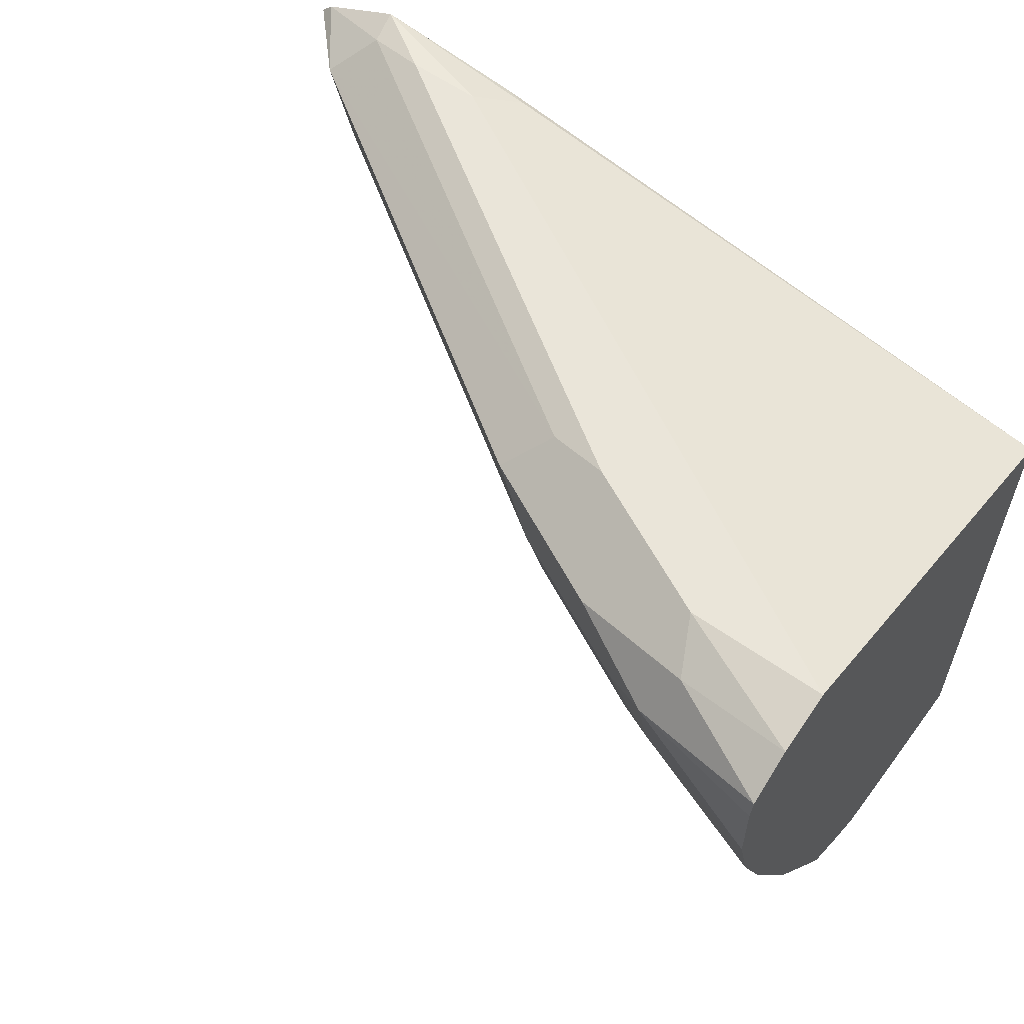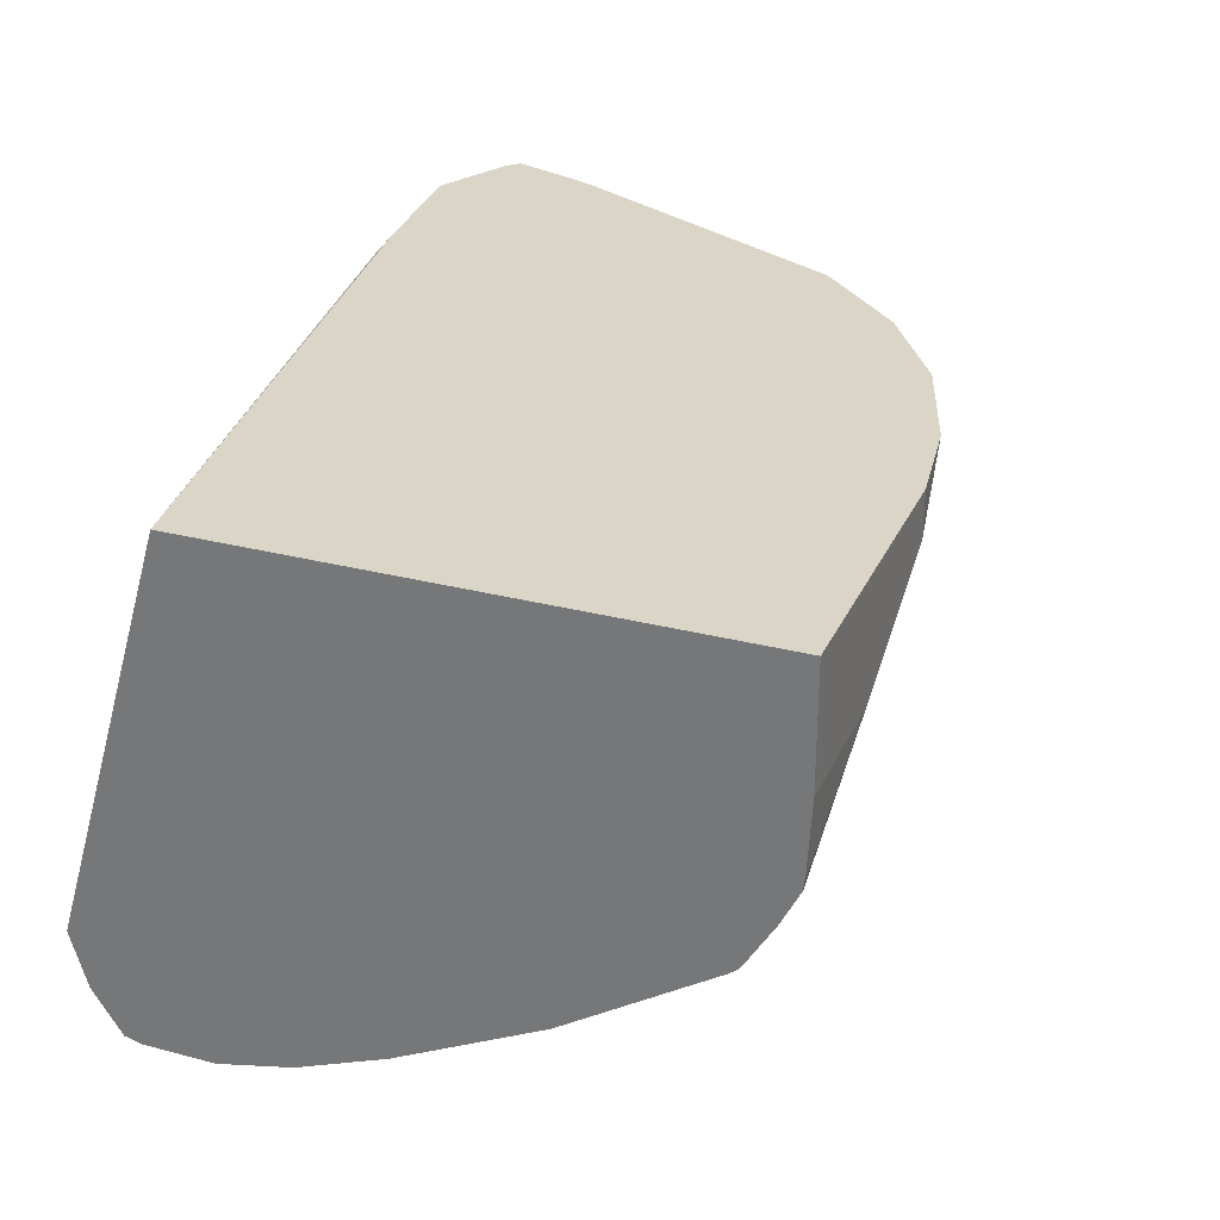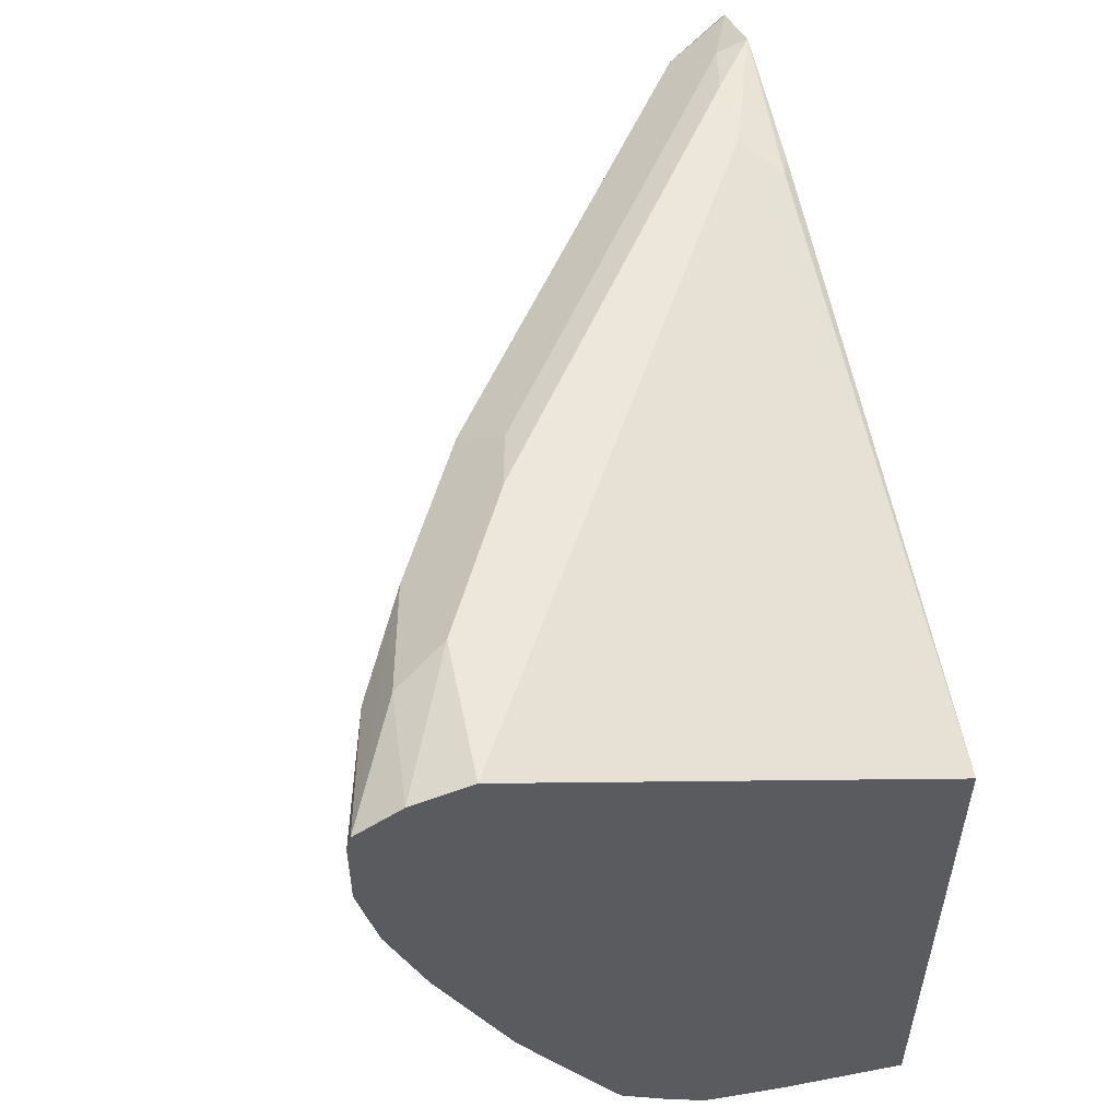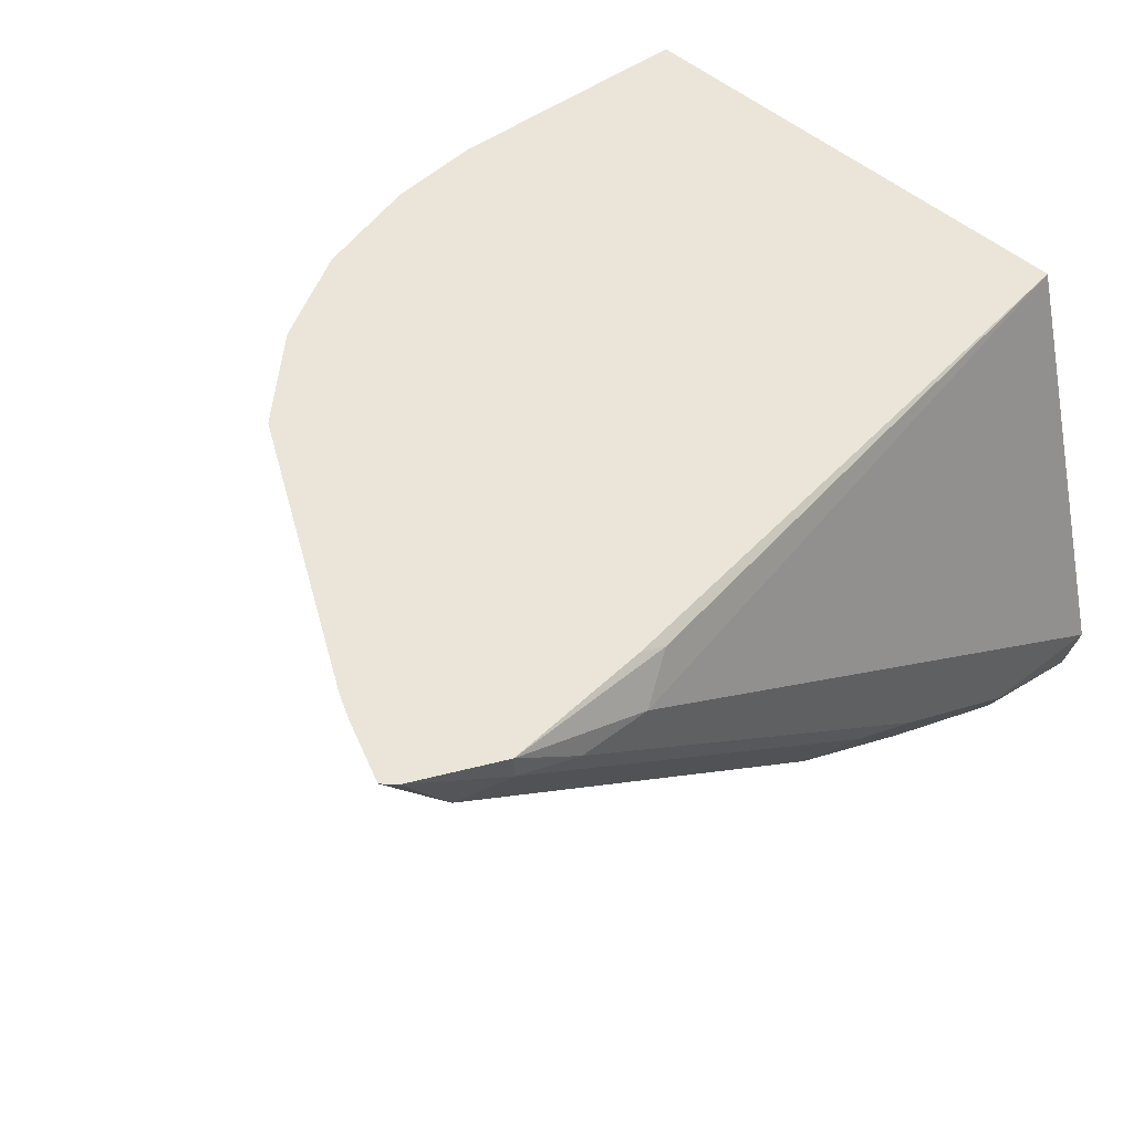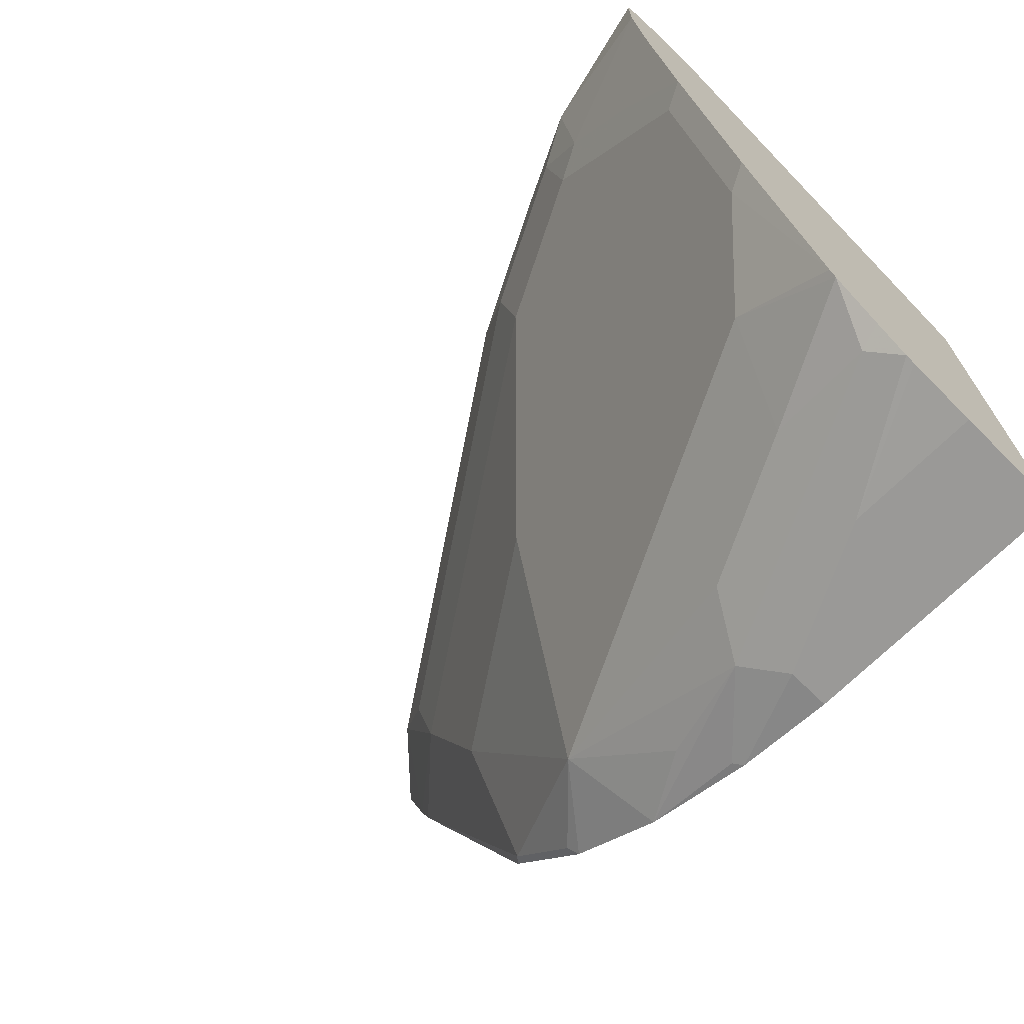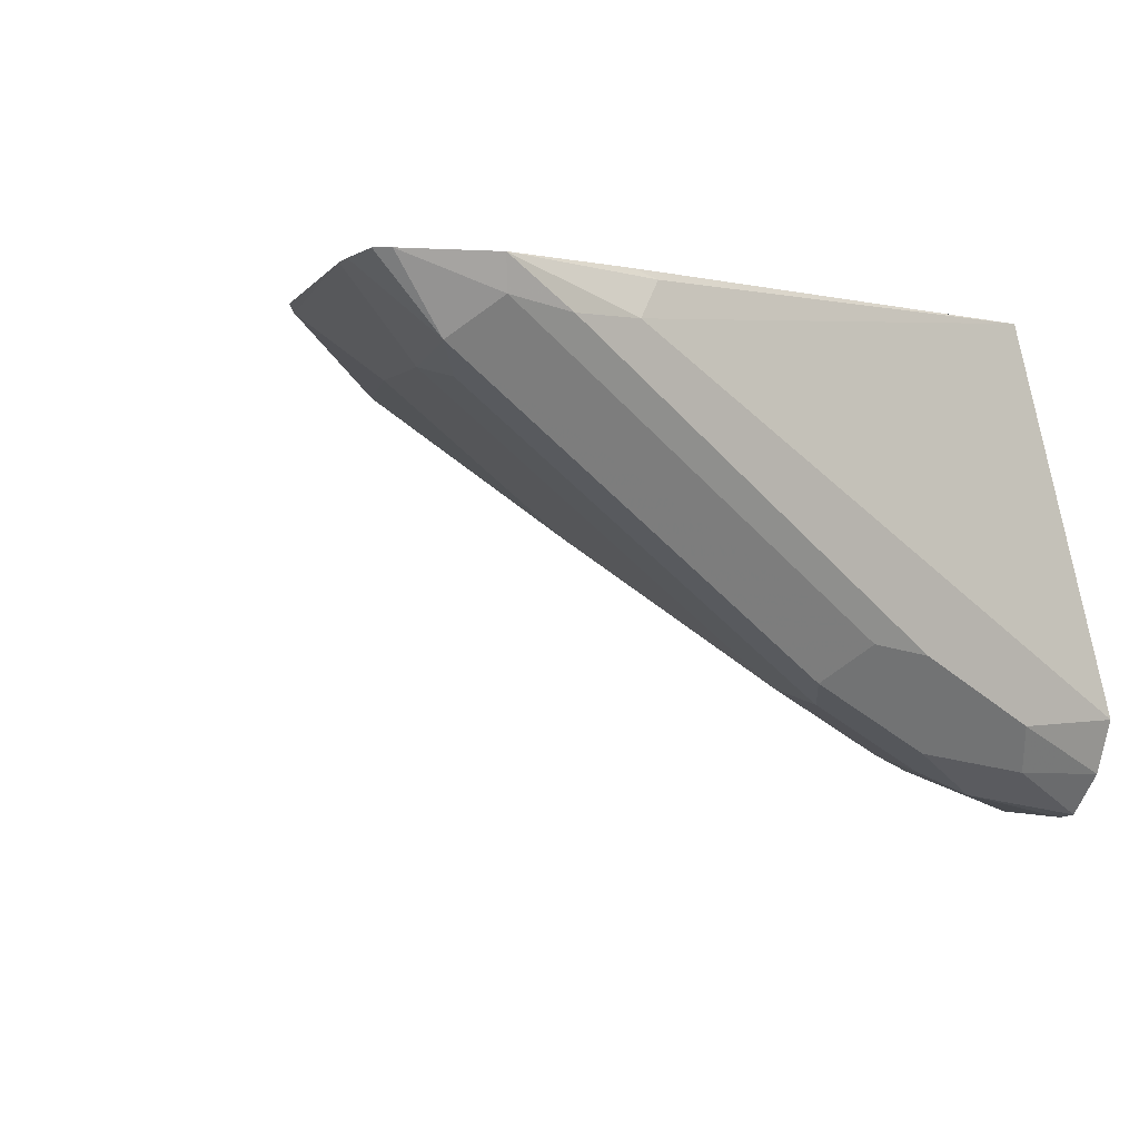
<metadata>
{"format":"obj","ext":"obj","renderer":"f3d","projection":"perspective","resolution":1024,"background":"white","views":[{"elev":58.5,"azim":-143.7,"up":"+Y"},{"elev":29.0,"azim":-68.8,"up":"+Z"},{"elev":52.7,"azim":-101.5,"up":"+Y"},{"elev":44.8,"azim":138.0,"up":"+Z"},{"elev":-69.0,"azim":-134.8,"up":"+Y"},{"elev":0.5,"azim":139.1,"up":"+Z"}]}
</metadata>
<code>
v 0.2553 -0.3886 -0.6875
v 0.2553 -0.2465 -0.6875
v 0.2553 -0.3886 -0.7189
v 0.3303 -0.3886 -0.6875
v 0.2553 -0.2137 -0.7966
v 0.4243 -0.2197 -0.6875
v 0.4177 -0.2186 -0.6897
v 0.4274 -0.2137 -0.6994
v 0.2553 -0.3876 -0.7383
v 0.2914 -0.3886 -0.7189
v 0.3303 -0.3886 -0.6994
v 0.3573 -0.3848 -0.6875
v 0.2914 -0.2137 -0.7966
v 0.2553 -0.2182 -0.8116
v 0.4648 -0.2152 -0.6875
v 0.4469 -0.2137 -0.6994
v 0.2553 -0.3872 -0.741
v 0.3012 -0.3837 -0.7286
v 0.2623 -0.3837 -0.748
v 0.34 -0.3837 -0.7092
v 0.3594 -0.3837 -0.6897
v 0.3886 -0.3745 -0.6875
v 0.3076 -0.217 -0.7933
v 0.285 -0.2202 -0.8095
v 0.3303 -0.2137 -0.7771
v 0.2553 -0.2229 -0.8187
v 0.4869 -0.2256 -0.6875
v 0.463 -0.217 -0.6962
v 0.3465 -0.217 -0.7739
v 0.2553 -0.3825 -0.7504
v 0.2914 -0.3756 -0.7448
v 0.3303 -0.3756 -0.7254
v 0.2553 -0.3747 -0.7633
v 0.3983 -0.3546 -0.7092
v 0.3692 -0.3764 -0.6994
v 0.4155 -0.3579 -0.6875
v 0.3238 -0.2202 -0.7901
v 0.3174 -0.2267 -0.8031
v 0.2553 -0.2259 -0.8232
v 0.4901 -0.2288 -0.6875
v 0.4728 -0.2267 -0.7059
v 0.3562 -0.2267 -0.7836
v 0.2817 -0.3546 -0.7674
v 0.3206 -0.3546 -0.748
v 0.3594 -0.3546 -0.7286
v 0.2553 -0.3725 -0.7651
v 0.3594 -0.2769 -0.7674
v 0.3788 -0.2963 -0.748
v 0.4371 -0.2963 -0.7092
v 0.4371 -0.3351 -0.6897
v 0.4177 -0.3546 -0.6897
v 0.4349 -0.3384 -0.6875
v 0.2914 -0.2332 -0.816
v 0.3433 -0.2396 -0.7901
v 0.2553 -0.2305 -0.8244
v 0.4836 -0.2467 -0.6875
v 0.4566 -0.2574 -0.7092
v 0.4598 -0.2396 -0.7124
v 0.4015 -0.2396 -0.7513
v 0.2623 -0.3351 -0.7869
v 0.3012 -0.3351 -0.7674
v 0.3012 -0.2963 -0.7869
v 0.34 -0.2963 -0.7674
v 0.2553 -0.3334 -0.7904
v 0.34 -0.2574 -0.7869
v 0.4177 -0.2769 -0.7286
v 0.4804 -0.2542 -0.6875
v 0.4393 -0.334 -0.6875
v 0.3044 -0.2396 -0.8095
v 0.2914 -0.255 -0.8111
v 0.2553 -0.2499 -0.8244
v 0.3012 -0.2574 -0.8063
v 0.3983 -0.2574 -0.748
v 0.2553 -0.2945 -0.8098
v 0.2623 -0.2963 -0.8063
v 0.272 -0.2744 -0.8111
v 0.2553 -0.2703 -0.8195
f 40 56 41
f 39 53 55
f 44 61 62
f 41 56 57
f 38 42 54
f 38 54 53
f 41 57 58
f 43 60 61
f 41 59 54
f 41 54 42
f 43 46 60
f 44 62 63
f 43 61 44
f 38 53 39
f 41 58 59
f 36 50 52
f 29 42 38
f 34 51 36
f 27 41 28
f 44 63 45
f 28 41 29
f 29 41 42
f 29 38 37
f 31 43 44
f 31 44 45
f 31 45 32
f 31 33 43
f 32 45 34
f 34 45 47
f 34 47 48
f 34 48 49
f 34 49 50
f 34 50 51
f 36 51 50
f 45 63 47
f 62 75 72
f 47 63 62
f 57 66 73
f 57 73 59
f 57 59 58
f 60 64 74
f 60 74 75
f 60 75 62
f 60 62 61
f 27 40 41
f 69 72 70
f 70 76 77
f 70 77 71
f 70 72 76
f 72 75 74
f 72 74 76
f 74 77 76
f 56 67 57
f 54 72 69
f 54 65 72
f 54 73 65
f 47 62 72
f 47 72 65
f 47 65 73
f 47 73 66
f 47 66 49
f 47 49 48
f 49 57 67
f 46 64 60
f 49 67 50
f 50 67 68
f 50 68 52
f 53 54 69
f 53 69 70
f 53 70 71
f 53 71 55
f 54 59 73
f 49 66 57
f 24 39 26
f 33 46 43
f 23 29 37
f 1 12 22
f 1 22 36
f 1 36 52
f 1 52 68
f 1 68 67
f 1 67 56
f 1 56 40
f 1 40 27
f 1 27 15
f 1 15 6
f 1 6 2
f 2 6 7
f 2 7 8
f 2 8 5
f 3 9 10
f 1 4 12
f 4 11 12
f 1 11 4
f 1 9 3
f 24 38 39
f 1 2 5
f 1 5 14
f 1 14 26
f 1 26 39
f 1 39 55
f 1 55 71
f 1 71 77
f 1 77 74
f 1 74 64
f 1 64 46
f 1 46 33
f 1 33 30
f 1 30 17
f 1 17 9
f 1 10 11
f 5 13 14
f 1 3 10
f 5 16 25
f 17 30 19
f 18 19 31
f 18 31 32
f 18 32 20
f 19 30 33
f 19 33 31
f 20 35 22
f 20 22 21
f 20 32 34
f 22 35 34
f 22 34 36
f 23 37 38
f 23 38 24
f 5 8 16
f 23 25 29
f 16 29 25
f 16 28 29
f 20 34 35
f 15 27 28
f 5 25 13
f 6 15 7
f 15 28 16
f 7 15 8
f 8 15 16
f 9 17 10
f 10 17 19
f 10 19 18
f 11 18 20
f 10 18 11
f 11 20 21
f 11 21 12
f 12 21 22
f 13 23 24
f 13 24 14
f 13 25 23
f 14 24 26

</code>
